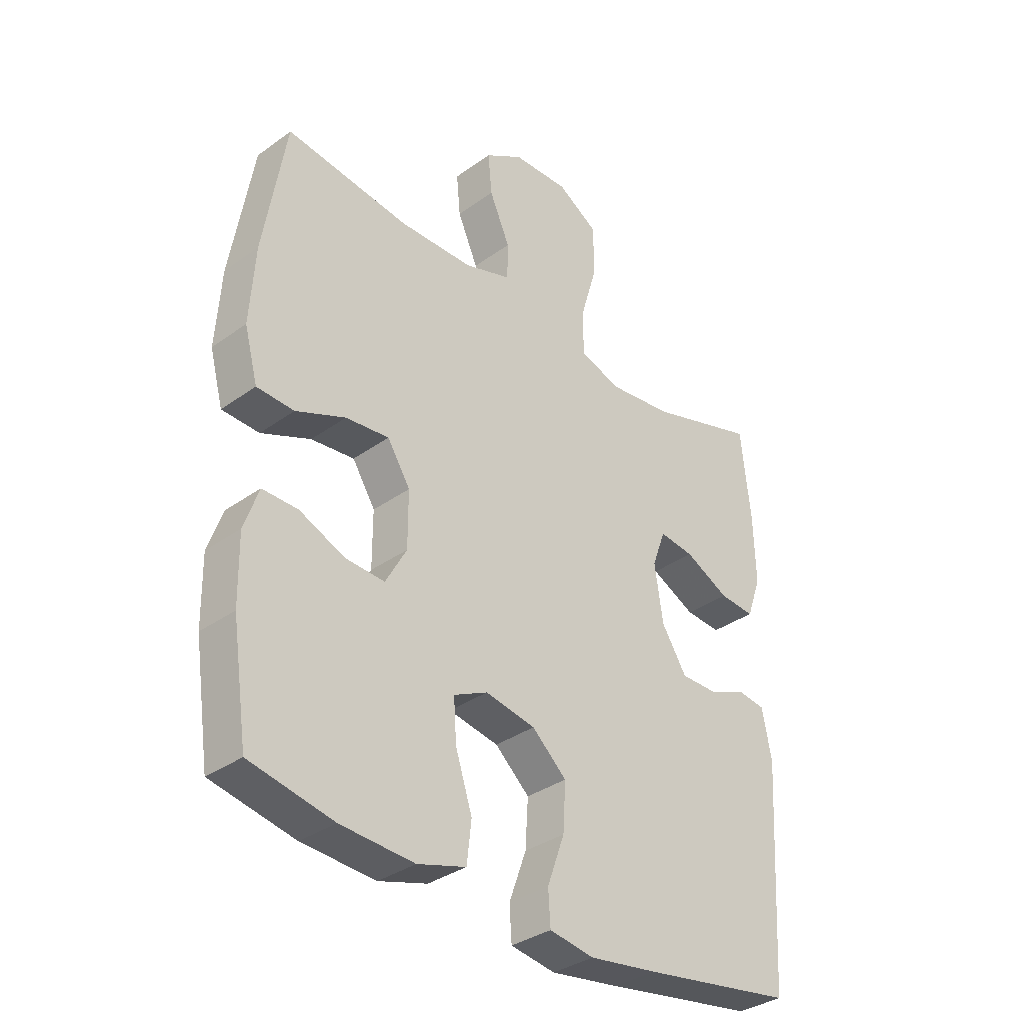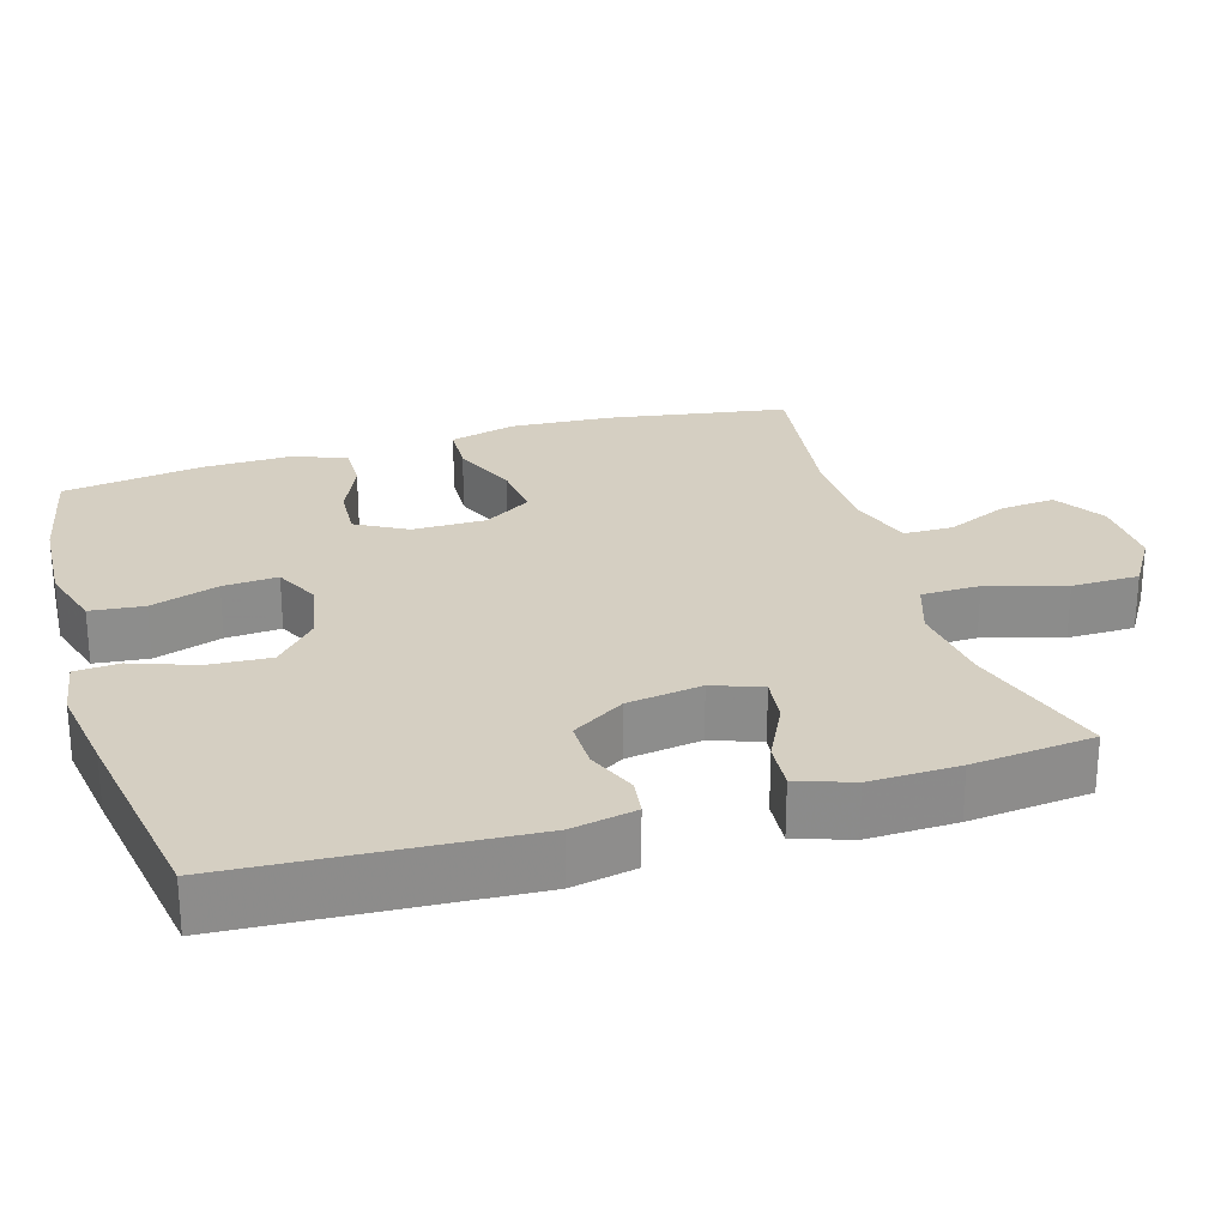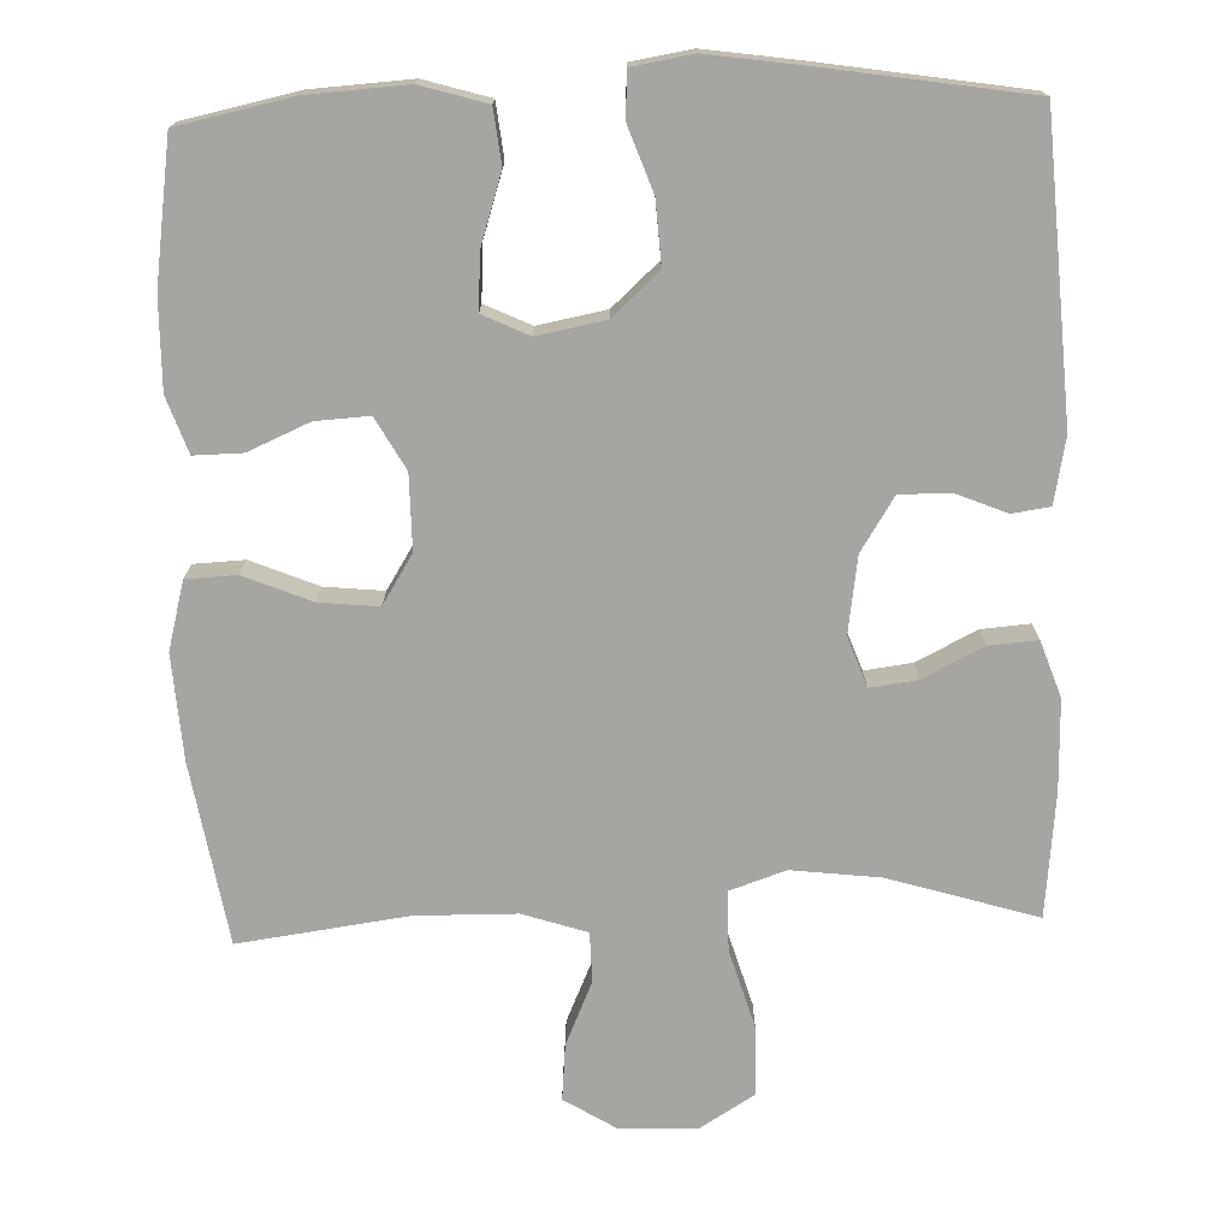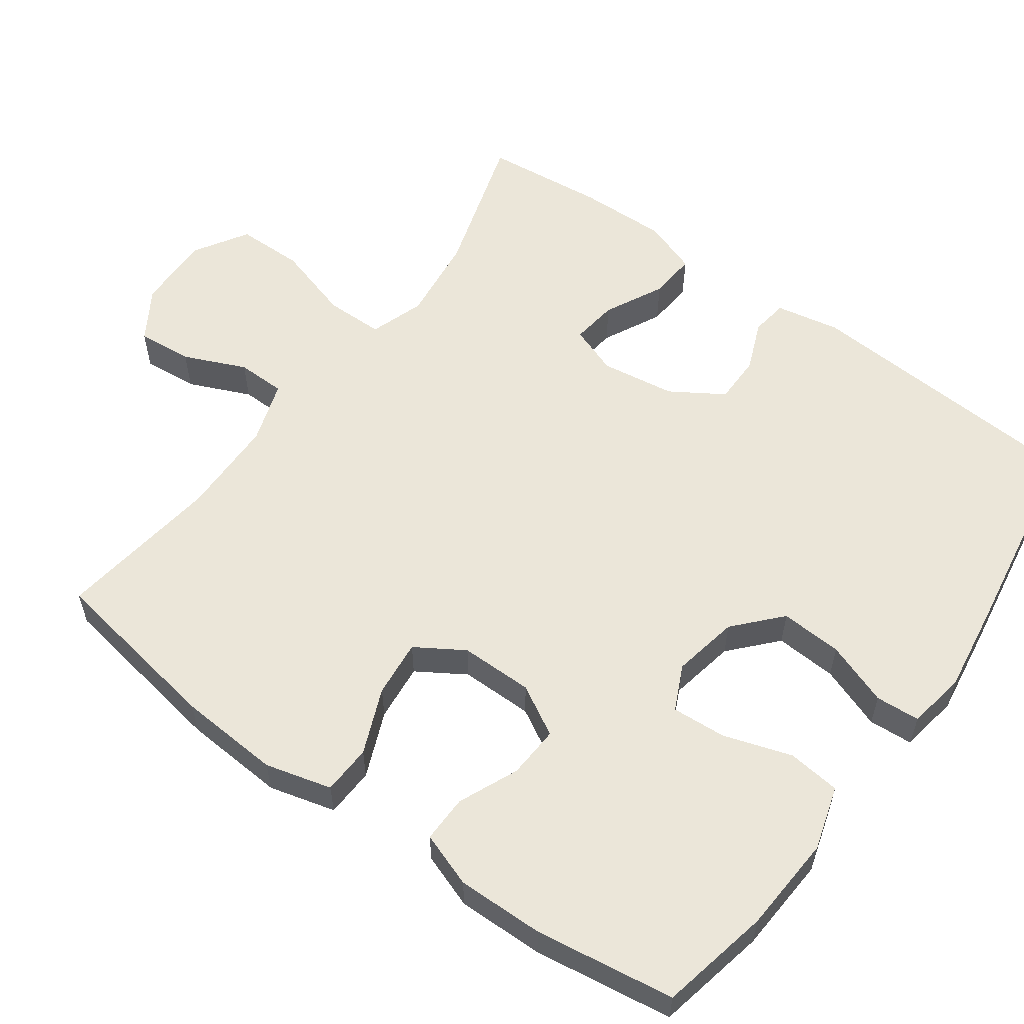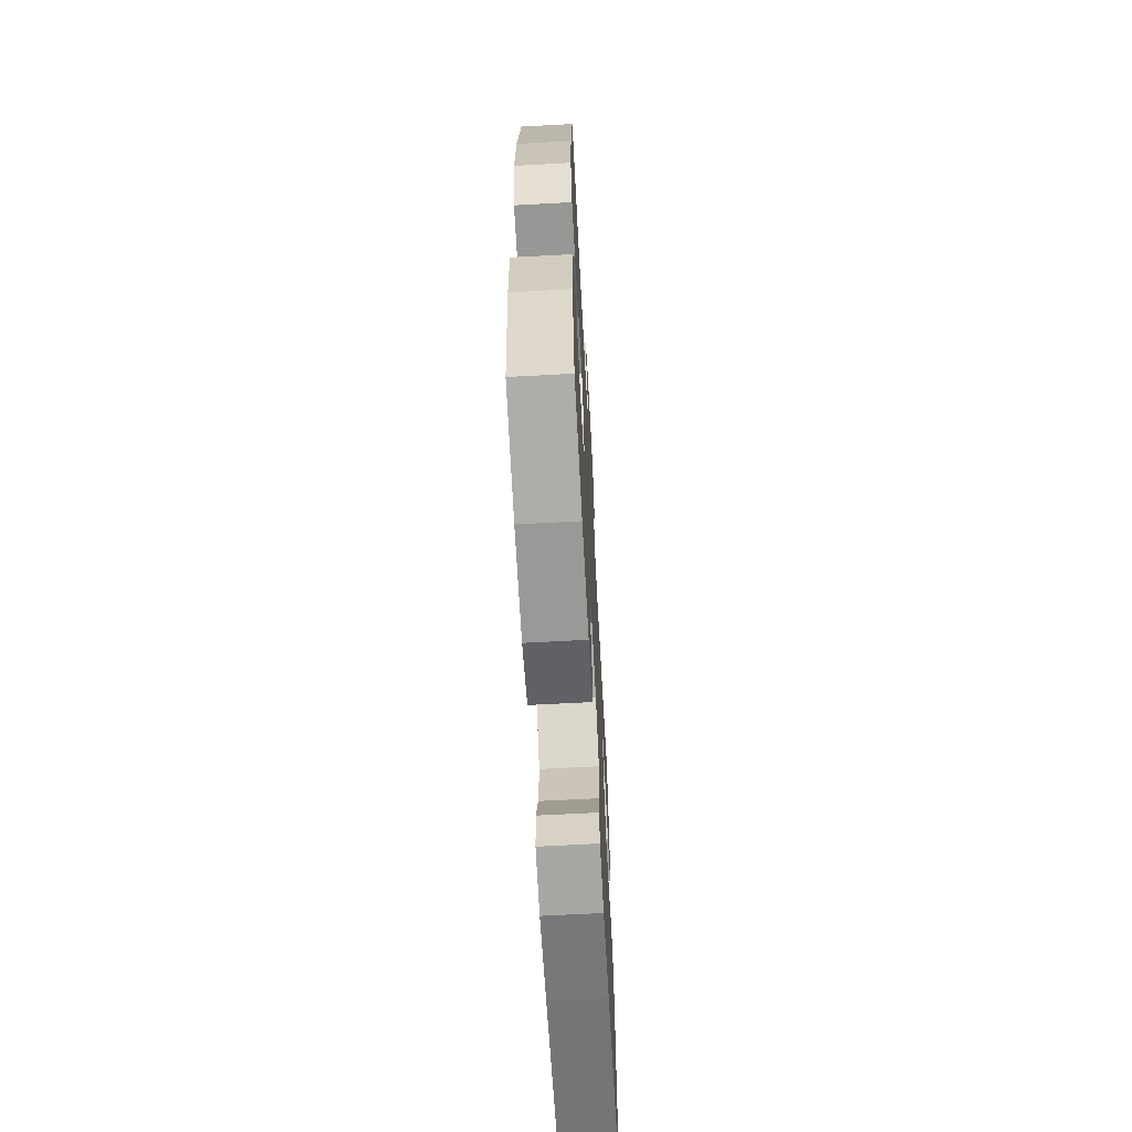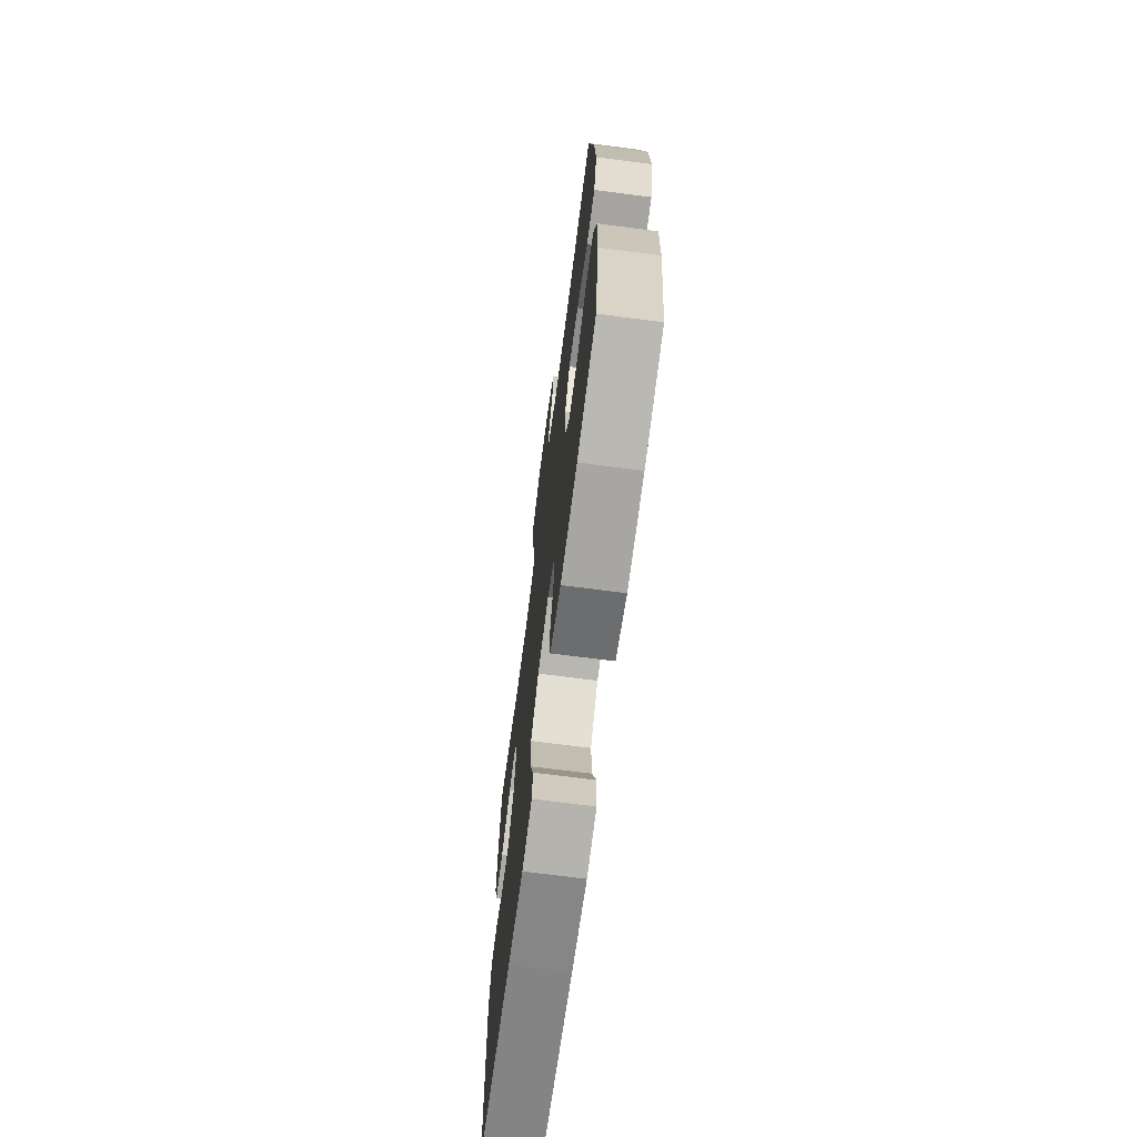
<metadata>
{"format":"obj","ext":"obj","renderer":"f3d","projection":"perspective","resolution":1024,"background":"white","views":[{"elev":-34.5,"azim":134.0,"up":"+Z"},{"elev":25.9,"azim":-106.8,"up":"+Y"},{"elev":-73.8,"azim":-178.0,"up":"+Y"},{"elev":57.4,"azim":126.0,"up":"+Y"},{"elev":-65.6,"azim":93.1,"up":"+Z"},{"elev":-70.6,"azim":82.6,"up":"+Z"}]}
</metadata>
<code>
v 0.5 0.07 -0.5
v 0.35 0.07 -0.531
v 0.218 0.07 -0.539
v 0.131 0.07 -0.513
v 0.123 0.07 -0.441
v 0.153 0.07 -0.349
v 0.158 0.07 -0.275
v 0.097 0.07 -0.246
v 0.007 0.07 -0.263
v -0.055 0.07 -0.319
v -0.05 0.07 -0.403
v -0.019 0.07 -0.489
v -0.023 0.07 -0.549
v -0.103 0.07 -0.562
v -0.226 0.07 -0.544
v -0.5 0.07 -0.5
v -0.524 0.07 -0.109
v -0.507 0.07 -0.022
v -0.457 0.07 -0.015
v -0.389 0.07 -0.043
v -0.323 0.07 -0.043
v -0.278 0.07 0.028
v -0.263 0.07 0.129
v -0.287 0.07 0.195
v -0.35 0.07 0.187
v -0.43 0.07 0.147
v -0.494 0.07 0.142
v -0.52 0.07 0.216
v -0.517 0.07 0.336
v -0.5 0.07 0.5
v -0.304 0.07 0.44
v -0.187 0.07 0.426
v -0.113 0.07 0.451
v -0.112 0.07 0.53
v -0.143 0.07 0.635
v -0.142 0.07 0.726
v -0.069 0.07 0.771
v 0.033 0.07 0.768
v 0.102 0.07 0.725
v 0.095 0.07 0.65
v 0.058 0.07 0.566
v 0.059 0.07 0.5
v 0.144 0.07 0.472
v 0.277 0.07 0.47
v 0.5 0.07 0.5
v 0.54 0.07 0.259
v 0.549 0.07 0.121
v 0.525 0.07 0.031
v 0.458 0.07 0.028
v 0.369 0.07 0.065
v 0.291 0.07 0.073
v 0.25 0.07 0.008
v 0.25 0.07 -0.091
v 0.288 0.07 -0.159
v 0.359 0.07 -0.155
v 0.44 0.07 -0.12
v 0.504 0.07 -0.119
v 0.53 0.07 -0.193
v 0.528 0.07 -0.311
v 0.5 0 -0.5
v 0.35 0 -0.531
v 0.218 0 -0.539
v 0.131 0 -0.513
v 0.123 0 -0.441
v 0.153 0 -0.349
v 0.158 0 -0.275
v 0.097 0 -0.246
v 0.007 0 -0.263
v -0.055 0 -0.319
v -0.05 0 -0.403
v -0.019 0 -0.489
v -0.023 0 -0.549
v -0.103 0 -0.562
v -0.226 0 -0.544
v -0.5 0 -0.5
v -0.524 0 -0.109
v -0.507 0 -0.022
v -0.457 0 -0.015
v -0.389 0 -0.043
v -0.323 0 -0.043
v -0.278 0 0.028
v -0.263 0 0.129
v -0.287 0 0.195
v -0.35 0 0.187
v -0.43 0 0.147
v -0.494 0 0.142
v -0.52 0 0.216
v -0.517 0 0.336
v -0.5 0 0.5
v -0.304 0 0.44
v -0.187 0 0.426
v -0.113 0 0.451
v -0.112 0 0.53
v -0.143 0 0.635
v -0.142 0 0.726
v -0.069 0 0.771
v 0.033 0 0.768
v 0.102 0 0.725
v 0.095 0 0.65
v 0.058 0 0.566
v 0.059 0 0.5
v 0.144 0 0.472
v 0.277 0 0.47
v 0.5 0 0.5
v 0.54 0 0.259
v 0.549 0 0.121
v 0.525 0 0.031
v 0.458 0 0.028
v 0.369 0 0.065
v 0.291 0 0.073
v 0.25 0 0.008
v 0.25 0 -0.091
v 0.288 0 -0.159
v 0.359 0 -0.155
v 0.44 0 -0.12
v 0.504 0 -0.119
v 0.53 0 -0.193
v 0.528 0 -0.311
f 4 5 6
f 3 4 6
f 2 3 6
f 1 2 6
f 59 1 6
f 58 59 6
f 57 58 6
f 56 57 6
f 55 56 6
f 54 55 6 7
f 53 54 7 8
f 52 53 8 9
f 51 52 9 10
f 48 49 50
f 47 48 50
f 46 47 50
f 45 46 50
f 44 45 50
f 43 44 50 51
f 42 43 51 10
f 39 40 41
f 38 39 41
f 37 38 41
f 36 37 41
f 35 36 41
f 34 35 41
f 41 42 10
f 34 41 10
f 33 34 10
f 29 30 31
f 28 29 31
f 27 28 31
f 26 27 31
f 25 26 31
f 24 25 31 32
f 33 10 11
f 32 33 11
f 24 32 11
f 23 24 11
f 18 19 20
f 17 18 20
f 16 17 20
f 15 16 20
f 14 15 20
f 13 14 20
f 12 13 20
f 11 12 20
f 11 20 21
f 22 23 11
f 11 21 22
f 65 64 63
f 65 63 62
f 65 62 61
f 65 61 60
f 65 60 118
f 65 118 117
f 65 117 116
f 65 116 115
f 65 115 114
f 66 65 114 113
f 67 66 113 112
f 68 67 112 111
f 69 68 111 110
f 109 108 107
f 109 107 106
f 109 106 105
f 109 105 104
f 109 104 103
f 110 109 103 102
f 69 110 102 101
f 100 99 98
f 100 98 97
f 100 97 96
f 100 96 95
f 100 95 94
f 100 94 93
f 69 101 100
f 69 100 93
f 69 93 92
f 90 89 88
f 90 88 87
f 90 87 86
f 90 86 85
f 90 85 84
f 91 90 84 83
f 70 69 92
f 70 92 91
f 70 91 83
f 70 83 82
f 79 78 77
f 79 77 76
f 79 76 75
f 79 75 74
f 79 74 73
f 79 73 72
f 79 72 71
f 79 71 70
f 80 79 70
f 70 82 81
f 81 80 70
f 1 60 61 2
f 2 61 62 3
f 3 62 63 4
f 4 63 64 5
f 5 64 65 6
f 6 65 66 7
f 7 66 67 8
f 8 67 68 9
f 9 68 69 10
f 10 69 70 11
f 11 70 71 12
f 12 71 72 13
f 13 72 73 14
f 14 73 74 15
f 15 74 75 16
f 16 75 76 17
f 17 76 77 18
f 18 77 78 19
f 19 78 79 20
f 20 79 80 21
f 21 80 81 22
f 22 81 82 23
f 23 82 83 24
f 24 83 84 25
f 25 84 85 26
f 26 85 86 27
f 27 86 87 28
f 28 87 88 29
f 29 88 89 30
f 30 89 90 31
f 31 90 91 32
f 32 91 92 33
f 33 92 93 34
f 34 93 94 35
f 35 94 95 36
f 36 95 96 37
f 37 96 97 38
f 38 97 98 39
f 39 98 99 40
f 40 99 100 41
f 41 100 101 42
f 42 101 102 43
f 43 102 103 44
f 44 103 104 45
f 45 104 105 46
f 46 105 106 47
f 47 106 107 48
f 48 107 108 49
f 49 108 109 50
f 50 109 110 51
f 51 110 111 52
f 52 111 112 53
f 53 112 113 54
f 54 113 114 55
f 55 114 115 56
f 56 115 116 57
f 57 116 117 58
f 58 117 118 59
f 59 118 60 1

</code>
